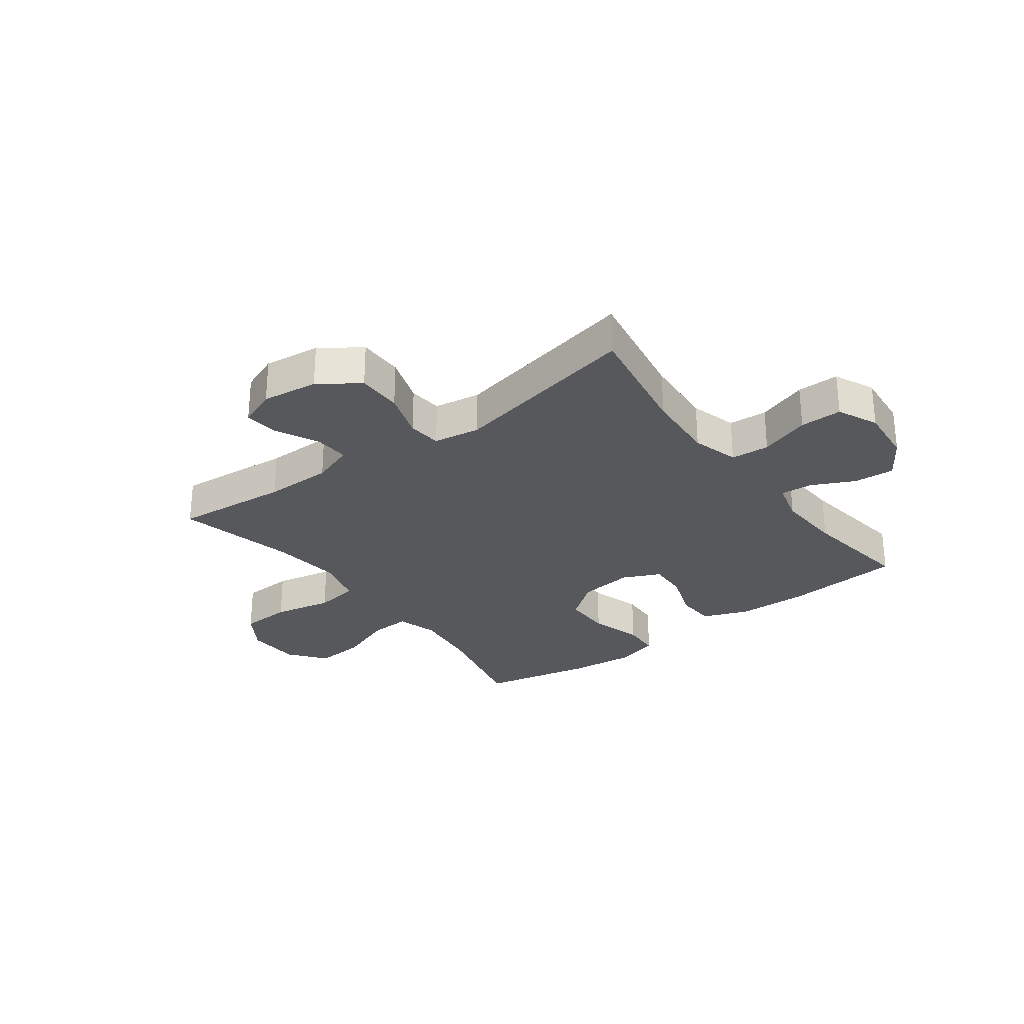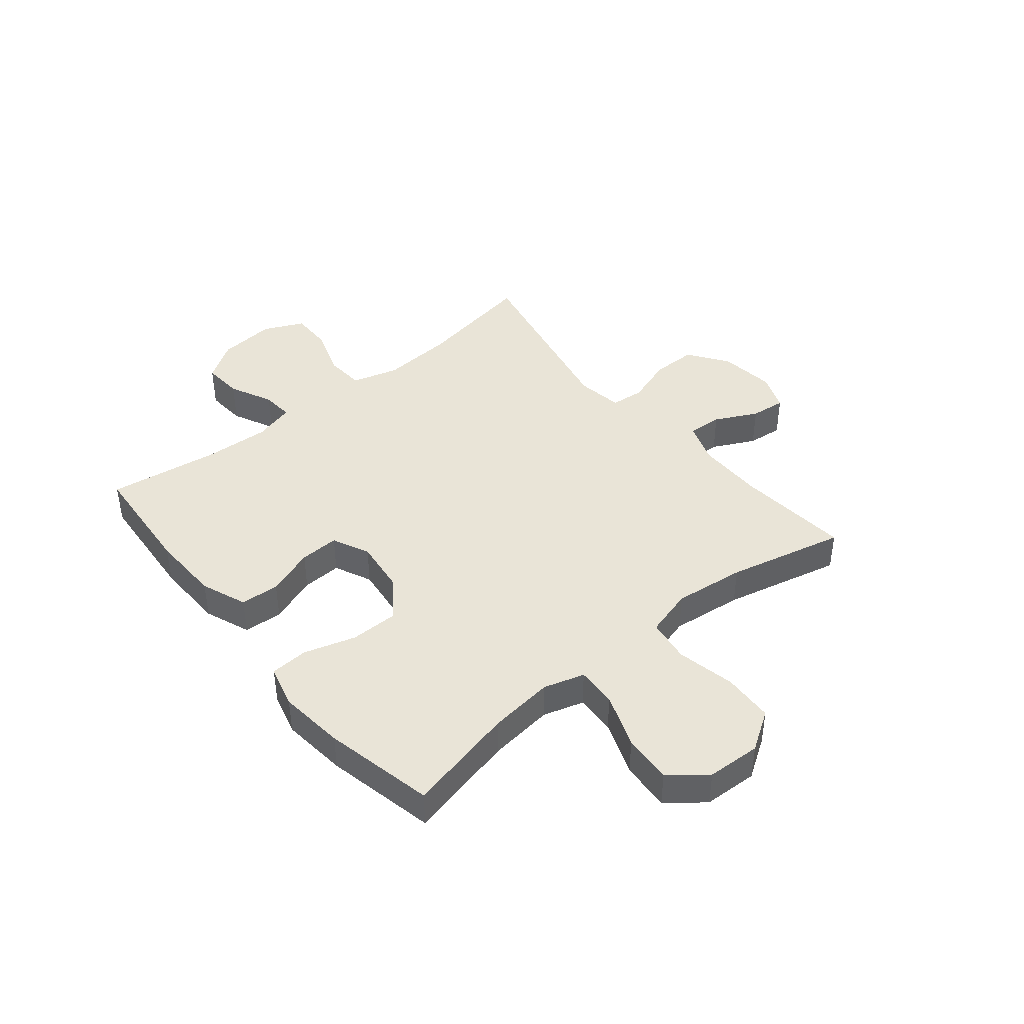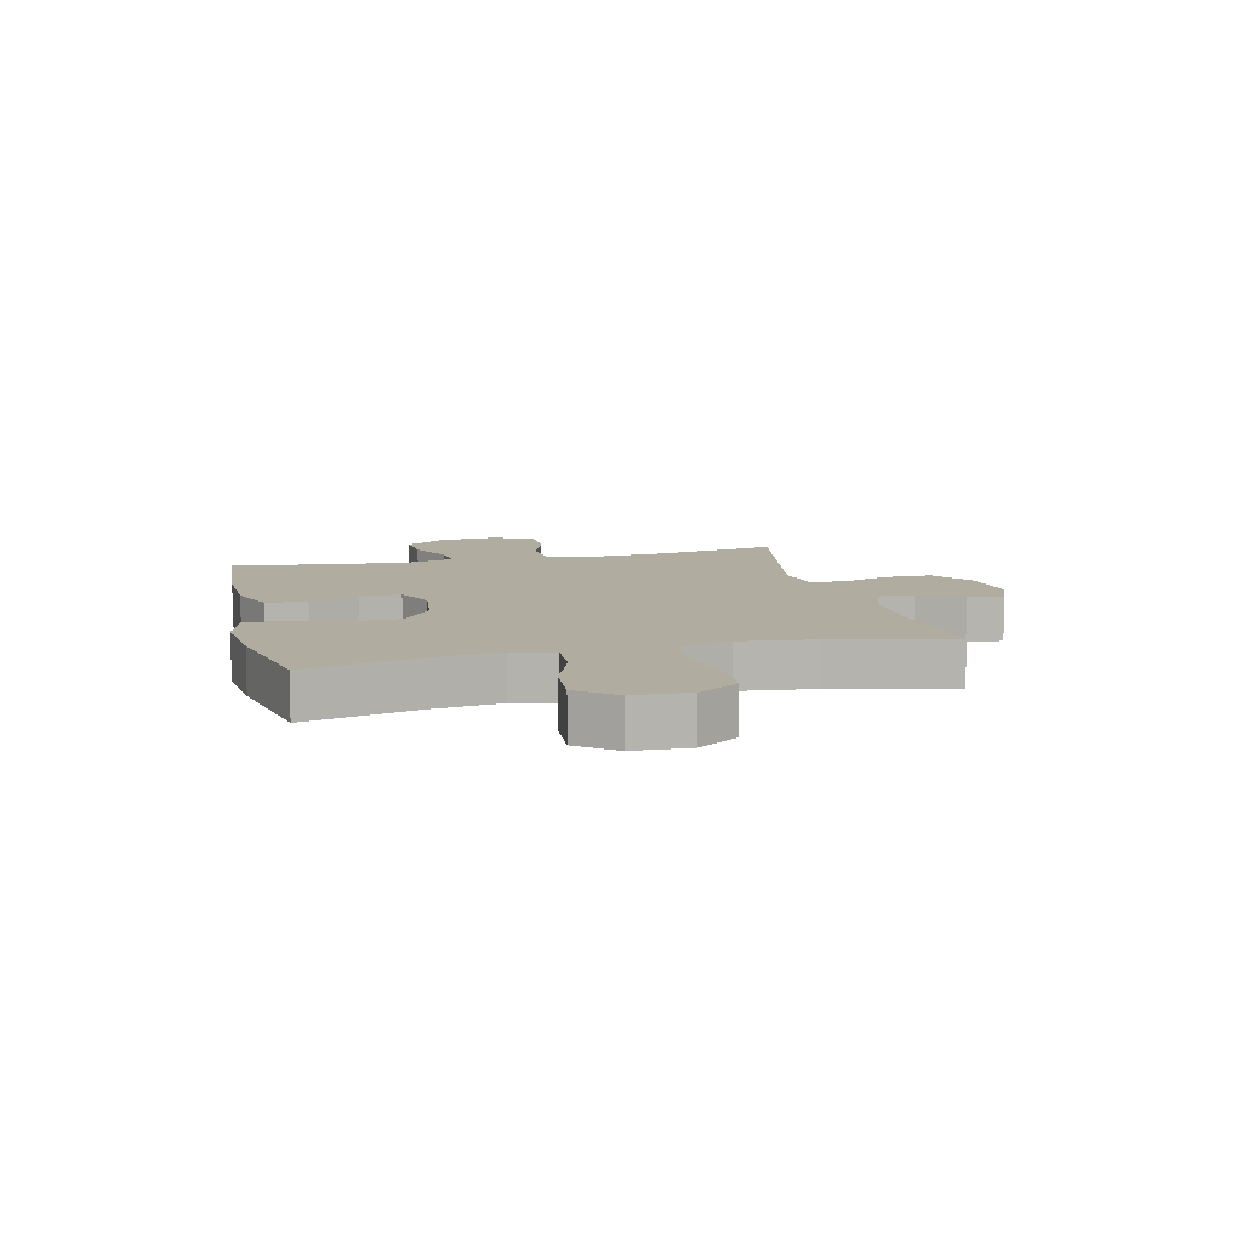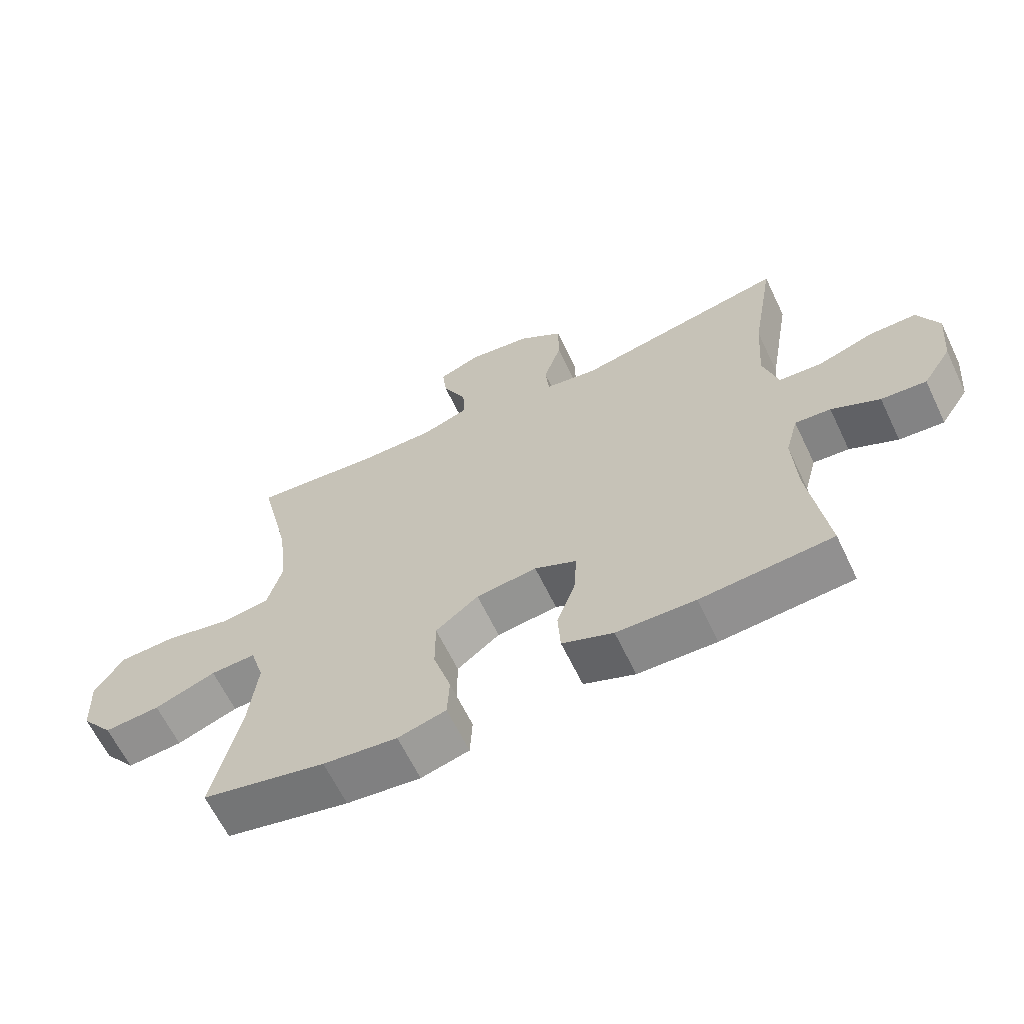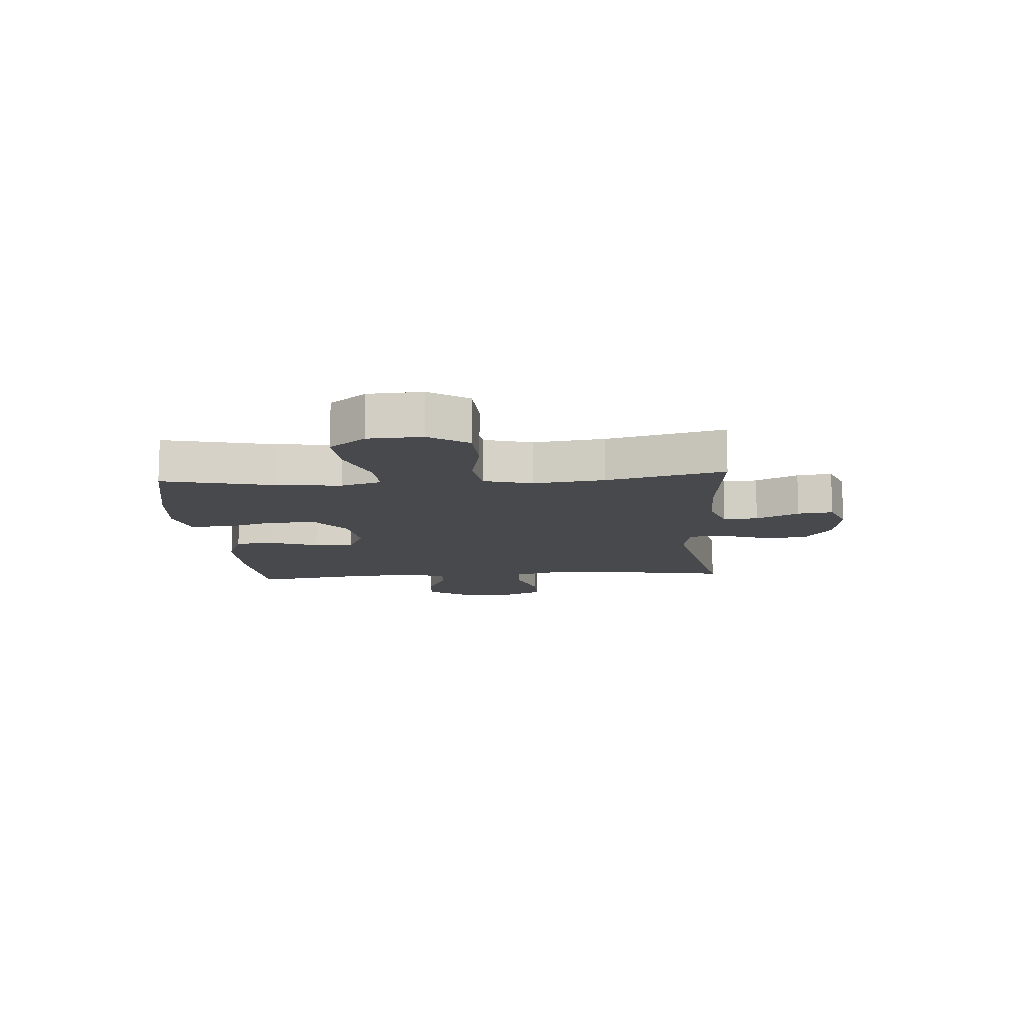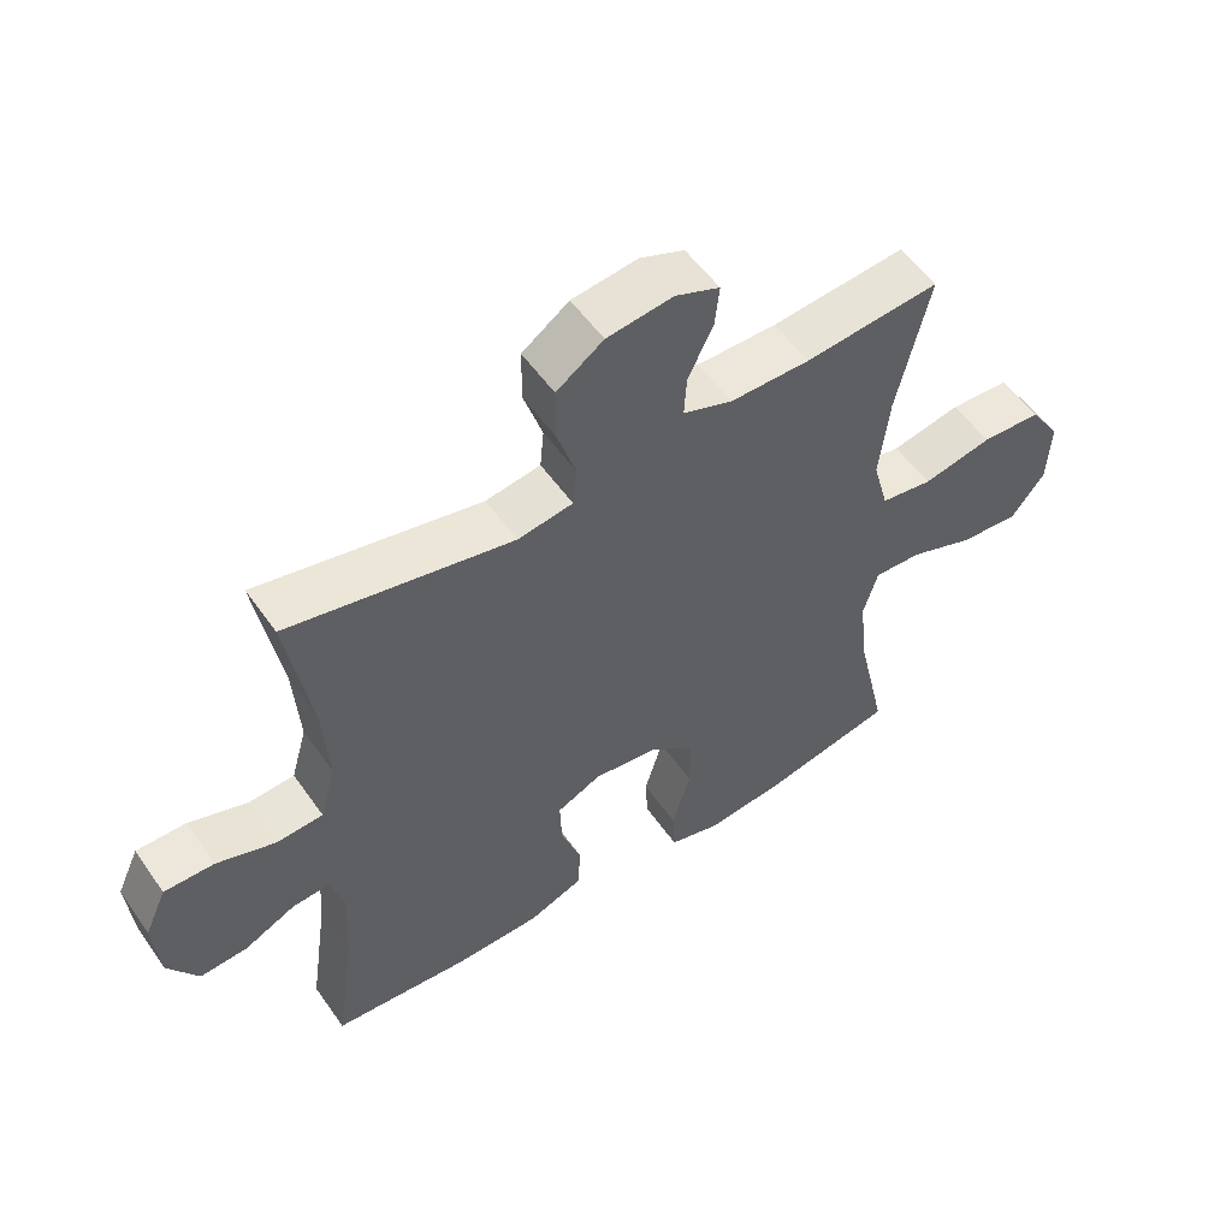
<metadata>
{"format":"obj","ext":"obj","renderer":"f3d","projection":"perspective","resolution":1024,"background":"white","views":[{"elev":-28.7,"azim":36.7,"up":"+Y"},{"elev":42.8,"azim":-129.4,"up":"+Y"},{"elev":9.9,"azim":-103.7,"up":"+Y"},{"elev":-63.5,"azim":25.6,"up":"+Z"},{"elev":-12.0,"azim":-85.7,"up":"+Y"},{"elev":53.9,"azim":145.7,"up":"+Z"}]}
</metadata>
<code>
o path5736
v -0.2942 0.0375 -0.5666
v -0.1743 0.0375 -0.5796
v -0.09644 0.0375 -0.5589
v -0.09277 0.0375 -0.4903
v -0.1212 0.0375 -0.3964
v -0.1211 0.0375 -0.3094
v -0.05184 0.0375 -0.2562
v 0.04662 0.0375 -0.244
v 0.1142 0.0375 -0.2754
v 0.1113 0.0375 -0.3469
v 0.08041 0.0375 -0.4336
v 0.08462 0.0375 -0.5044
v 0.1675 0.0375 -0.5369
v 0.2946 0.0375 -0.5402
v 0.5072 0.0375 -0.5234
v 0.4779 0.0375 -0.3209
v 0.4713 0.0375 -0.2015
v 0.4914 0.0375 -0.1274
v 0.5491 0.0375 -0.1319
v 0.6268 0.0375 -0.1694
v 0.6995 0.0375 -0.1748
v 0.7455 0.0375 -0.1045
v 0.755 0.0375 -0.000919
v 0.7216 0.0375 0.07192
v 0.6456 0.0375 0.07152
v 0.5551 0.0375 0.04131
v 0.4851 0.0375 0.04619
v 0.461 0.0375 0.1311
v 0.47 0.0375 0.2611
v 0.5072 0.0375 0.4783
v 0.1646 0.0375 0.4091
v 0.08024 0.0375 0.4226
v 0.07439 0.0375 0.4833
v 0.103 0.0375 0.5697
v 0.1026 0.0375 0.6512
v 0.03076 0.0375 0.7019
v -0.07067 0.0375 0.715
v -0.1386 0.0375 0.6883
v -0.1313 0.0375 0.6249
v -0.09299 0.0375 0.5479
v -0.08913 0.0375 0.4856
v -0.1653 0.0375 0.4589
v -0.2876 0.0375 0.4588
v -0.4947 0.0375 0.4783
v -0.4441 0.0375 0.2651
v -0.4289 0.0375 0.1363
v -0.4529 0.0375 0.04922
v -0.5324 0.0375 0.03774
v -0.6385 0.0375 0.06015
v -0.731 0.0375 0.05594
v -0.7769 0.0375 -0.01529
v -0.7724 0.0375 -0.1136
v -0.7208 0.0375 -0.1791
v -0.6305 0.0375 -0.1723
v -0.5312 0.0375 -0.1356
v -0.458 0.0375 -0.1322
v -0.4356 0.0375 -0.2058
v -0.4491 0.0375 -0.3238
v -0.4947 0.0375 -0.5234
v -0.2942 -0.0375 -0.5666
v -0.1743 -0.0375 -0.5796
v -0.09644 -0.0375 -0.5589
v -0.09277 -0.0375 -0.4903
v -0.1212 -0.0375 -0.3964
v -0.1211 -0.0375 -0.3094
v -0.05184 -0.0375 -0.2562
v 0.04662 -0.0375 -0.244
v 0.1142 -0.0375 -0.2754
v 0.1113 -0.0375 -0.3469
v 0.08041 -0.0375 -0.4336
v 0.08462 -0.0375 -0.5044
v 0.1675 -0.0375 -0.5369
v 0.2946 -0.0375 -0.5402
v 0.5072 -0.0375 -0.5234
v 0.4779 -0.0375 -0.3209
v 0.4713 -0.0375 -0.2015
v 0.4914 -0.0375 -0.1274
v 0.5491 -0.0375 -0.1319
v 0.6268 -0.0375 -0.1694
v 0.6995 -0.0375 -0.1748
v 0.7455 -0.0375 -0.1045
v 0.755 -0.0375 -0.000919
v 0.7216 -0.0375 0.07192
v 0.6456 -0.0375 0.07152
v 0.5551 -0.0375 0.04131
v 0.4851 -0.0375 0.04619
v 0.461 -0.0375 0.1311
v 0.47 -0.0375 0.2611
v 0.5072 -0.0375 0.4783
v 0.1646 -0.0375 0.4091
v 0.08024 -0.0375 0.4226
v 0.07439 -0.0375 0.4833
v 0.103 -0.0375 0.5697
v 0.1026 -0.0375 0.6512
v 0.03076 -0.0375 0.7019
v -0.07067 -0.0375 0.715
v -0.1386 -0.0375 0.6883
v -0.1313 -0.0375 0.6249
v -0.09299 -0.0375 0.5479
v -0.08913 -0.0375 0.4856
v -0.1653 -0.0375 0.4589
v -0.2876 -0.0375 0.4588
v -0.4947 -0.0375 0.4783
v -0.4441 -0.0375 0.2651
v -0.4289 -0.0375 0.1363
v -0.4529 -0.0375 0.04922
v -0.5324 -0.0375 0.03774
v -0.6385 -0.0375 0.06015
v -0.731 -0.0375 0.05594
v -0.7769 -0.0375 -0.01529
v -0.7724 -0.0375 -0.1136
v -0.7208 -0.0375 -0.1791
v -0.6305 -0.0375 -0.1723
v -0.5312 -0.0375 -0.1356
v -0.458 -0.0375 -0.1322
v -0.4356 -0.0375 -0.2058
v -0.4491 -0.0375 -0.3238
v -0.4947 -0.0375 -0.5234
v -0.2942 0.0375 -0.5666
v -0.1743 0.0375 -0.5796
v -0.09644 0.0375 -0.5589
v -0.09644 0.0375 -0.5589
v -0.09277 0.0375 -0.4903
v 0.1675 0.0375 -0.5369
v 0.2946 0.0375 -0.5402
v 0.08462 0.0375 -0.5044
v 0.08462 0.0375 -0.5044
v -0.4947 0.0375 -0.5234
v -0.4947 0.0375 -0.5234
v 0.5072 0.0375 -0.5234
v 0.5072 0.0375 -0.5234
v 0.08041 0.0375 -0.4336
v -0.1212 0.0375 -0.3964
v -0.4491 0.0375 -0.3238
v 0.1113 0.0375 -0.3469
v 0.4779 0.0375 -0.3209
v -0.1211 0.0375 -0.3094
v 0.1142 0.0375 -0.2754
v 0.1142 0.0375 -0.2754
v -0.4356 0.0375 -0.2058
v 0.4713 0.0375 -0.2015
v -0.05184 0.0375 -0.2562
v 0.04662 0.0375 -0.244
v -0.458 0.0375 -0.1322
v -0.458 0.0375 -0.1322
v 0.4914 0.0375 -0.1274
v 0.4914 0.0375 -0.1274
v -0.7724 0.0375 -0.1136
v -0.7208 0.0375 -0.1791
v -0.6305 0.0375 -0.1723
v 0.6268 0.0375 -0.1694
v 0.6995 0.0375 -0.1748
v 0.6995 0.0375 -0.1748
v 0.7455 0.0375 -0.1045
v -0.5312 0.0375 -0.1356
v 0.5491 0.0375 -0.1319
v -0.7769 0.0375 -0.01529
v 0.755 0.0375 -0.000919
v -0.731 0.0375 0.05594
v 0.7216 0.0375 0.07192
v 0.7216 0.0375 0.07192
v -0.6385 0.0375 0.06015
v -0.5324 0.0375 0.03774
v -0.4529 0.0375 0.04922
v -0.4529 0.0375 0.04922
v 0.5551 0.0375 0.04131
v 0.4851 0.0375 0.04619
v 0.4851 0.0375 0.04619
v 0.6456 0.0375 0.07152
v 0.461 0.0375 0.1311
v -0.4289 0.0375 0.1363
v 0.47 0.0375 0.2611
v -0.4441 0.0375 0.2651
v -0.4947 0.0375 0.4783
v -0.4947 0.0375 0.4783
v 0.1646 0.0375 0.4091
v 0.08024 0.0375 0.4226
v 0.08024 0.0375 0.4226
v -0.2876 0.0375 0.4588
v -0.1653 0.0375 0.4589
v 0.07439 0.0375 0.4833
v 0.5072 0.0375 0.4783
v 0.5072 0.0375 0.4783
v -0.08913 0.0375 0.4856
v -0.08913 0.0375 0.4856
v 0.103 0.0375 0.5697
v -0.09299 0.0375 0.5479
v -0.1313 0.0375 0.6249
v 0.1026 0.0375 0.6512
v -0.1386 0.0375 0.6883
v -0.1386 0.0375 0.6883
v 0.03076 0.0375 0.7019
v -0.07067 0.0375 0.715
v -0.2942 -0.0375 -0.5666
v -0.1743 -0.0375 -0.5796
v -0.09644 -0.0375 -0.5589
v -0.09644 -0.0375 -0.5589
v -0.09277 -0.0375 -0.4903
v 0.1675 -0.0375 -0.5369
v 0.2946 -0.0375 -0.5402
v 0.08462 -0.0375 -0.5044
v 0.08462 -0.0375 -0.5044
v -0.4947 -0.0375 -0.5234
v -0.4947 -0.0375 -0.5234
v 0.5072 -0.0375 -0.5234
v 0.5072 -0.0375 -0.5234
v 0.08041 -0.0375 -0.4336
v -0.1212 -0.0375 -0.3964
v -0.4491 -0.0375 -0.3238
v 0.1113 -0.0375 -0.3469
v 0.4779 -0.0375 -0.3209
v -0.1211 -0.0375 -0.3094
v 0.1142 -0.0375 -0.2754
v 0.1142 -0.0375 -0.2754
v -0.4356 -0.0375 -0.2058
v 0.4713 -0.0375 -0.2015
v -0.05184 -0.0375 -0.2562
v 0.04662 -0.0375 -0.244
v -0.458 -0.0375 -0.1322
v -0.458 -0.0375 -0.1322
v 0.4914 -0.0375 -0.1274
v 0.4914 -0.0375 -0.1274
v -0.7724 -0.0375 -0.1136
v -0.7208 -0.0375 -0.1791
v -0.6305 -0.0375 -0.1723
v 0.6268 -0.0375 -0.1694
v 0.6995 -0.0375 -0.1748
v 0.6995 -0.0375 -0.1748
v 0.7455 -0.0375 -0.1045
v -0.5312 -0.0375 -0.1356
v 0.5491 -0.0375 -0.1319
v -0.7769 -0.0375 -0.01529
v 0.755 -0.0375 -0.000919
v -0.731 -0.0375 0.05594
v 0.7216 -0.0375 0.07192
v 0.7216 -0.0375 0.07192
v -0.6385 -0.0375 0.06015
v -0.5324 -0.0375 0.03774
v -0.4529 -0.0375 0.04922
v -0.4529 -0.0375 0.04922
v 0.5551 -0.0375 0.04131
v 0.4851 -0.0375 0.04619
v 0.4851 -0.0375 0.04619
v 0.6456 -0.0375 0.07152
v 0.461 -0.0375 0.1311
v -0.4289 -0.0375 0.1363
v 0.47 -0.0375 0.2611
v -0.4441 -0.0375 0.2651
v -0.4947 -0.0375 0.4783
v -0.4947 -0.0375 0.4783
v 0.1646 -0.0375 0.4091
v 0.08024 -0.0375 0.4226
v 0.08024 -0.0375 0.4226
v -0.2876 -0.0375 0.4588
v -0.1653 -0.0375 0.4589
v 0.07439 -0.0375 0.4833
v 0.5072 -0.0375 0.4783
v 0.5072 -0.0375 0.4783
v -0.08913 -0.0375 0.4856
v -0.08913 -0.0375 0.4856
v 0.103 -0.0375 0.5697
v -0.09299 -0.0375 0.5479
v -0.1313 -0.0375 0.6249
v 0.1026 -0.0375 0.6512
v -0.1386 -0.0375 0.6883
v -0.1386 -0.0375 0.6883
v 0.03076 -0.0375 0.7019
v -0.07067 -0.0375 0.715
f 267 262 261
f 229 233 244
f 248 246 255
f 219 238 230
f 252 217 218
f 234 232 237
f 226 244 231
f 208 195 198
f 221 231 241
f 212 209 208
f 211 200 205
f 194 208 209
f 261 262 256
f 239 219 217
f 237 230 238
f 225 223 224
f 217 219 212
f 219 215 212
f 256 259 252
f 264 267 261
f 225 230 237
f 200 210 199
f 216 213 211
f 199 207 201
f 255 252 259
f 198 195 196
f 199 210 207
f 262 259 256
f 251 245 247
f 194 209 203
f 195 208 194
f 248 254 249
f 251 218 245
f 209 212 215
f 241 231 244
f 246 217 252
f 244 233 235
f 242 213 221
f 232 225 237
f 251 247 257
f 221 213 216
f 232 223 225
f 211 210 200
f 242 218 213
f 254 248 255
f 239 217 246
f 245 218 242
f 252 218 251
f 238 219 239
f 268 262 267
f 265 263 268
f 255 246 252
f 262 268 263
f 242 221 241
f 213 210 211
f 229 226 227
f 229 244 226
f 1 2 61 60
f 2 122 197 61
f 3 4 63 62
f 13 14 73 72
f 127 13 72 202
f 129 1 60 204
f 14 131 206 73
f 11 12 71 70
f 4 5 64 63
f 58 59 118 117
f 10 11 70 69
f 15 16 75 74
f 5 6 65 64
f 139 10 69 214
f 57 58 117 116
f 16 17 76 75
f 6 7 66 65
f 8 9 68 67
f 7 8 67 66
f 145 57 116 220
f 17 147 222 76
f 52 53 112 111
f 53 54 113 112
f 20 153 228 79
f 21 22 81 80
f 54 55 114 113
f 19 20 79 78
f 55 56 115 114
f 18 19 78 77
f 51 52 111 110
f 22 23 82 81
f 50 51 110 109
f 23 161 236 82
f 49 50 109 108
f 48 49 108 107
f 165 48 107 240
f 26 168 243 85
f 25 26 85 84
f 24 25 84 83
f 27 28 87 86
f 46 47 106 105
f 28 29 88 87
f 45 46 105 104
f 175 45 104 250
f 31 178 253 90
f 43 44 103 102
f 42 43 102 101
f 32 33 92 91
f 183 31 90 258
f 29 30 89 88
f 185 42 101 260
f 33 34 93 92
f 40 41 100 99
f 39 40 99 98
f 34 35 94 93
f 191 39 98 266
f 35 36 95 94
f 37 38 97 96
f 36 37 96 95
f 192 186 187
f 154 169 158
f 173 180 171
f 144 155 163
f 177 143 142
f 159 162 157
f 151 156 169
f 133 123 120
f 146 166 156
f 137 133 134
f 136 130 125
f 119 134 133
f 186 181 187
f 164 142 144
f 162 163 155
f 150 149 148
f 142 137 144
f 144 137 140
f 181 177 184
f 189 186 192
f 150 162 155
f 125 124 135
f 141 136 138
f 124 126 132
f 180 184 177
f 123 121 120
f 124 132 135
f 187 181 184
f 176 172 170
f 119 128 134
f 120 119 133
f 173 174 179
f 176 170 143
f 134 140 137
f 166 169 156
f 171 177 142
f 169 160 158
f 167 146 138
f 157 162 150
f 176 182 172
f 146 141 138
f 157 150 148
f 136 125 135
f 167 138 143
f 179 180 173
f 164 171 142
f 170 167 143
f 177 176 143
f 163 164 144
f 193 192 187
f 190 193 188
f 180 177 171
f 187 188 193
f 167 166 146
f 138 136 135
f 154 152 151
f 154 151 169

</code>
